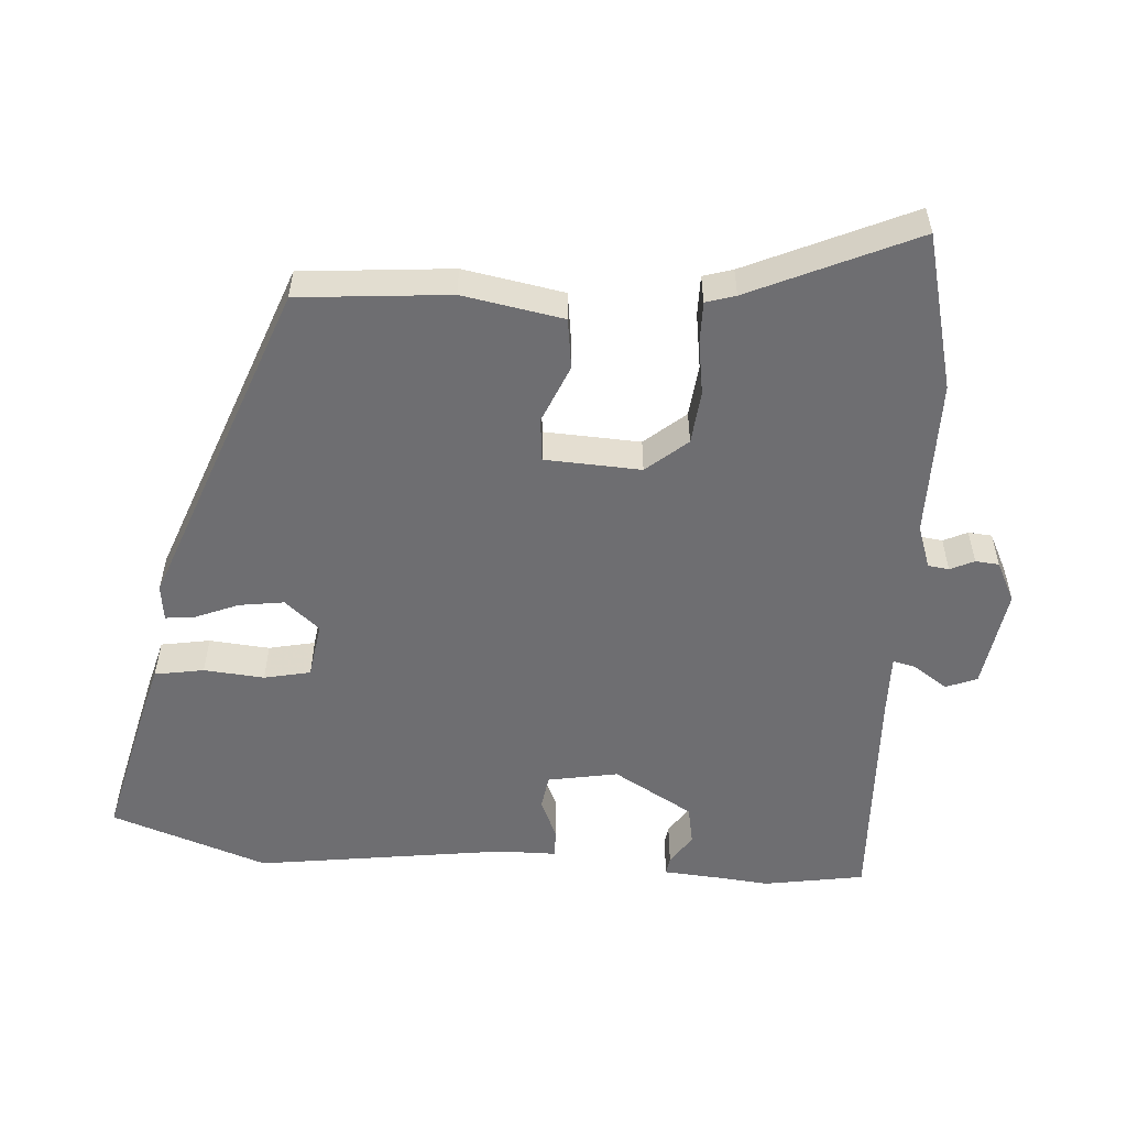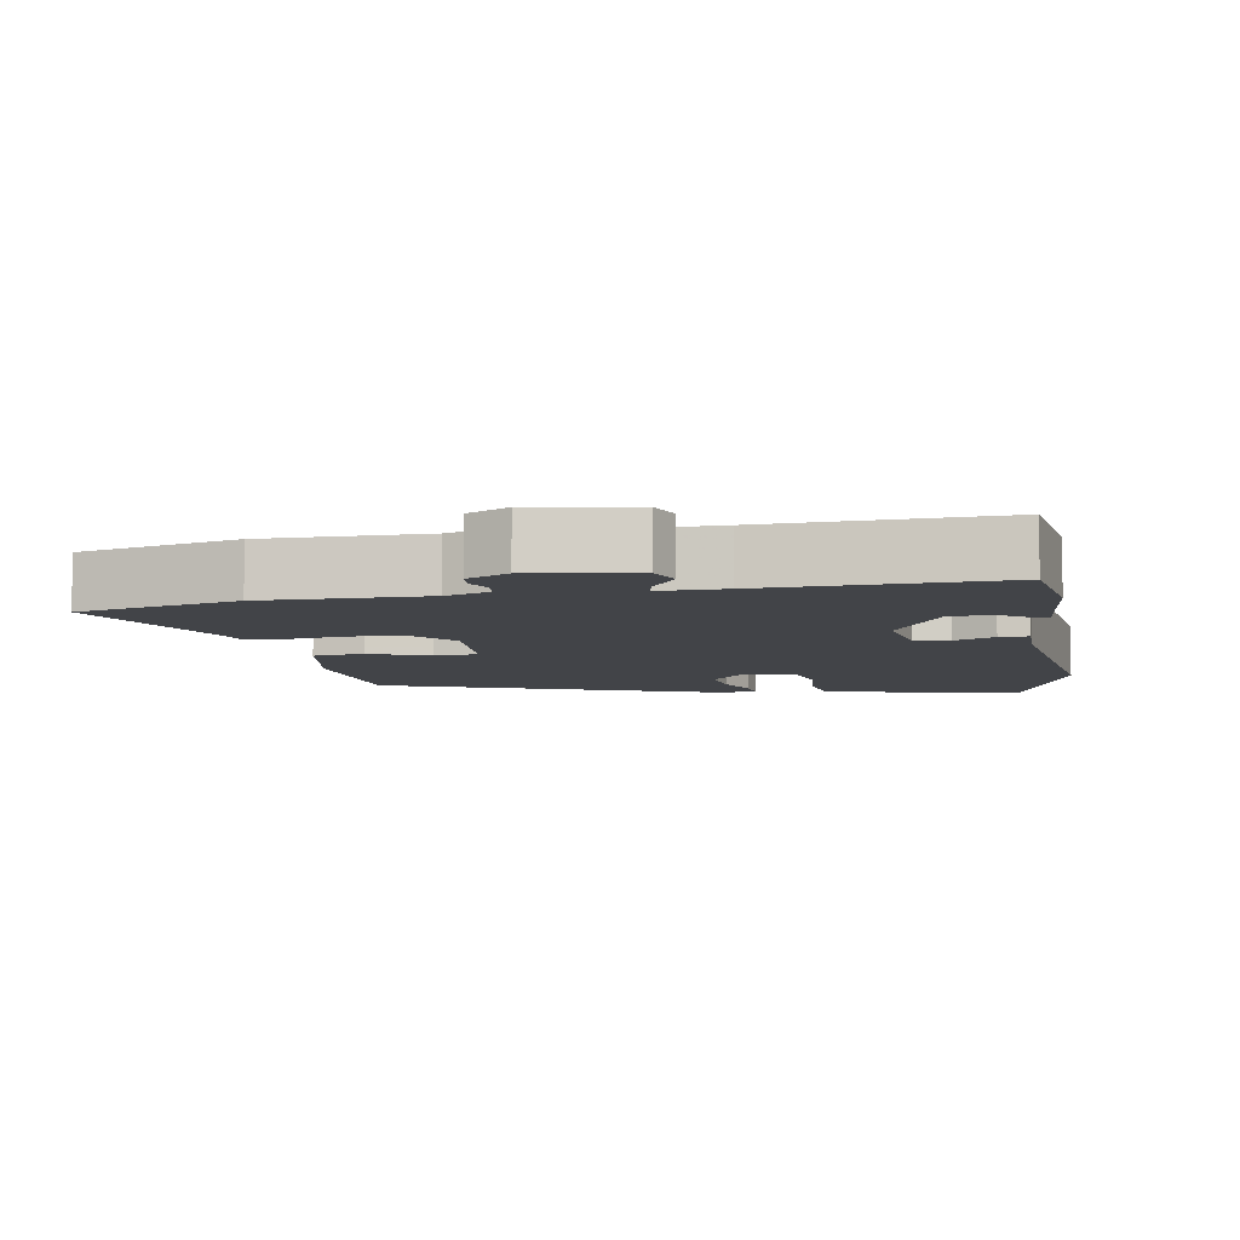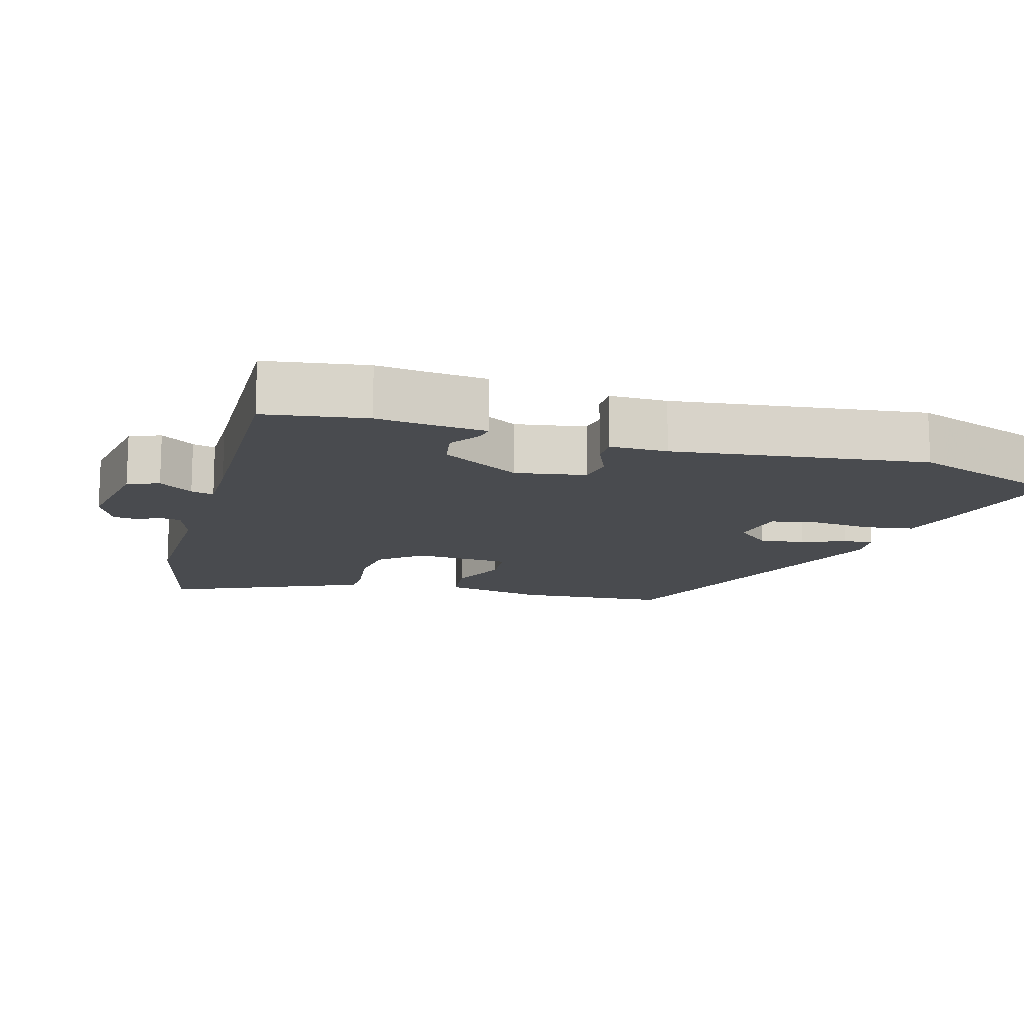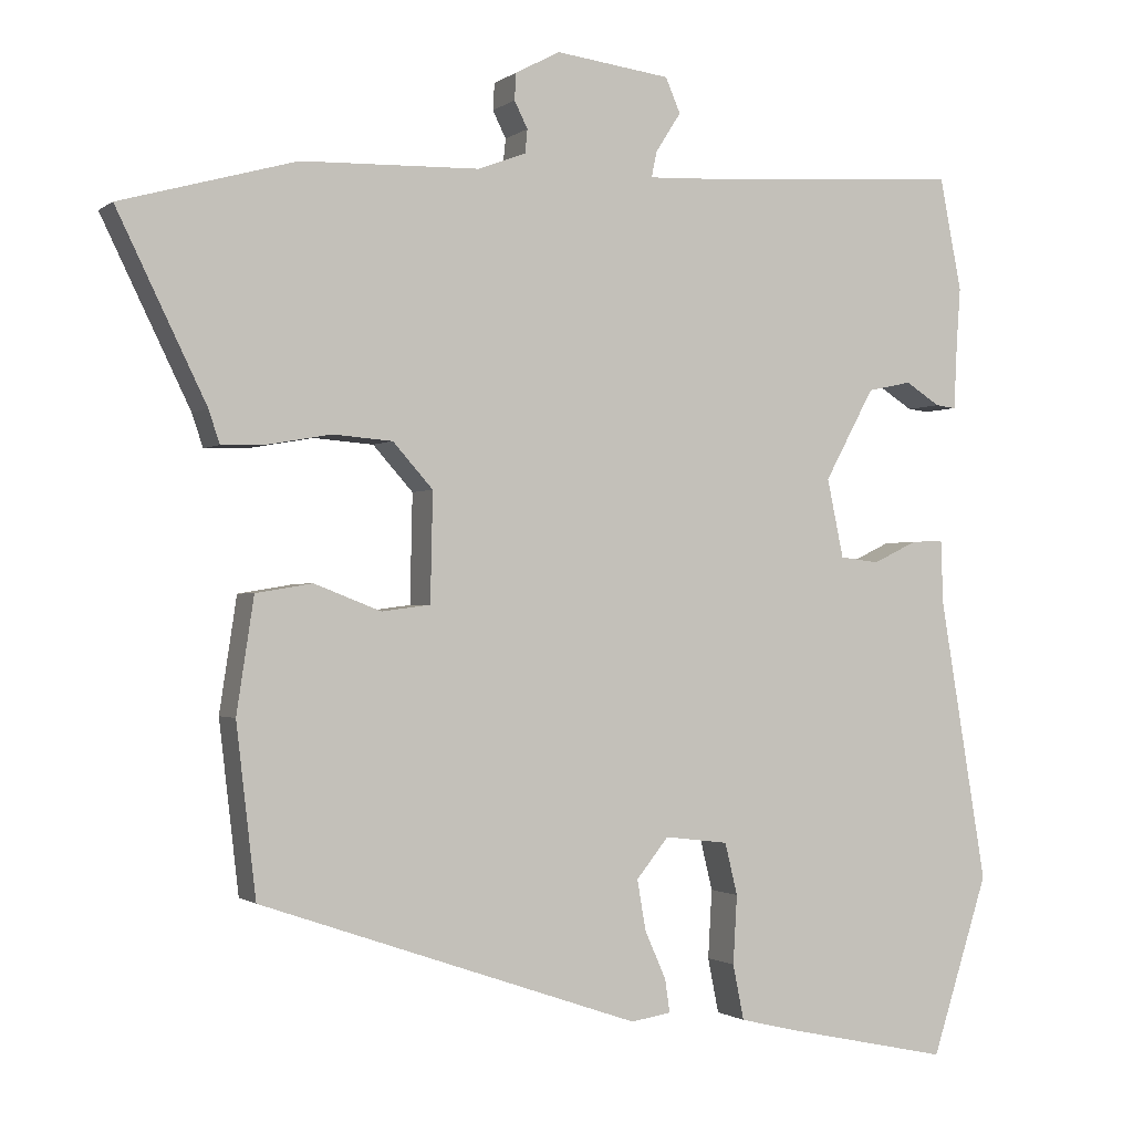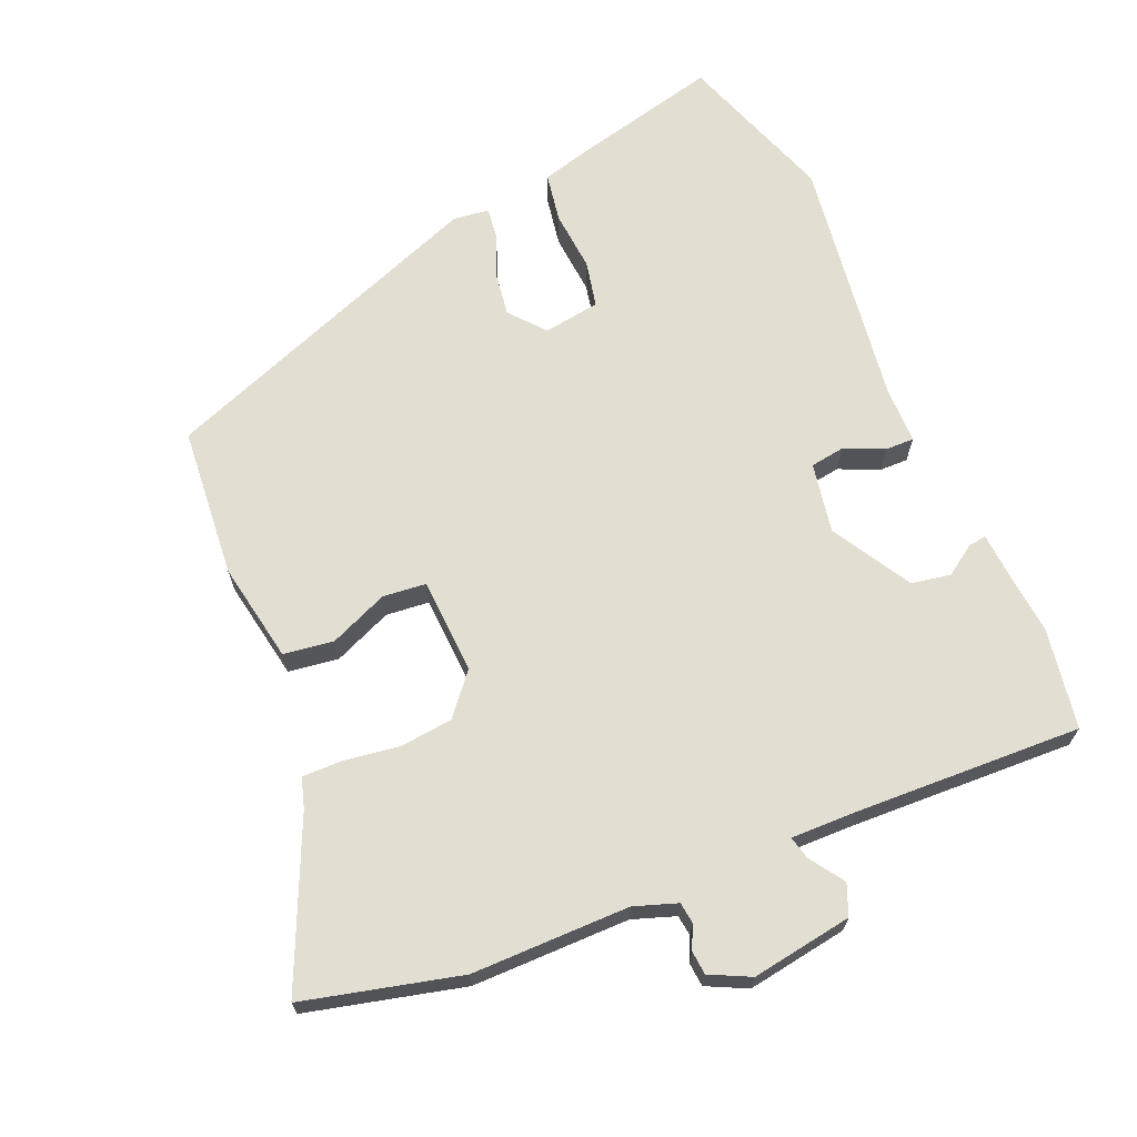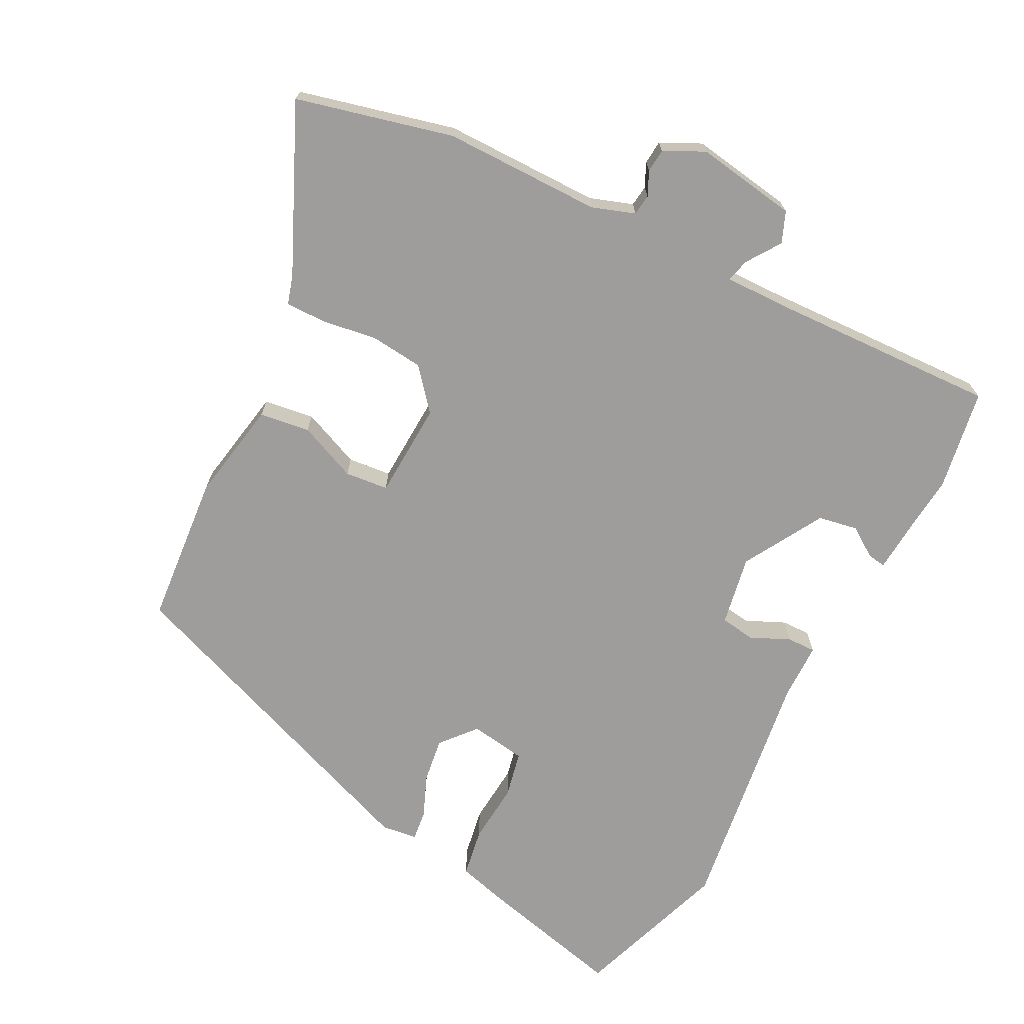
<metadata>
{"format":"obj","ext":"obj","renderer":"f3d","projection":"perspective","resolution":1024,"background":"white","views":[{"elev":-54.4,"azim":-95.6,"up":"+Y"},{"elev":-7.7,"azim":8.0,"up":"+Y"},{"elev":-13.8,"azim":71.6,"up":"+Y"},{"elev":-1.1,"azim":-23.7,"up":"+Z"},{"elev":67.7,"azim":-24.7,"up":"+Y"},{"elev":-70.7,"azim":-28.8,"up":"+Y"}]}
</metadata>
<code>
v 0.487 0.07 0.567
v 0.515 0.07 0.423
v 0.51 0.07 0.352
v 0.506 0.07 0.267
v 0.48 0.07 0.27
v 0.436 0.07 0.298
v 0.38 0.07 0.286
v 0.317 0.07 0.17
v 0.338 0.07 0.07
v 0.388 0.07 0.064
v 0.444 0.07 0.091
v 0.485 0.07 0.093
v 0.488 0.07 0.011
v 0.548 0.07 -0.348
v 0.476 0.07 -0.575
v 0.269 0.07 -0.531
v 0.194 0.07 -0.513
v 0.18 0.07 -0.443
v 0.185 0.07 -0.356
v 0.169 0.07 -0.29
v 0.088 0.07 -0.28
v 0.047 0.07 -0.331
v 0.058 0.07 -0.395
v 0.085 0.07 -0.456
v 0.091 0.07 -0.498
v 0.04 0.07 -0.506
v -0.443 0.07 -0.34
v -0.468 0.07 -0.124
v -0.446 0.07 0.021
v -0.374 0.07 0.033
v -0.289 0.07 0
v -0.227 0.07 0.008
v -0.224 0.07 0.146
v -0.275 0.07 0.203
v -0.351 0.07 0.209
v -0.43 0.07 0.195
v -0.488 0.07 0.193
v -0.502 0.07 0.235
v -0.615 0.07 0.468
v -0.392 0.07 0.53
v -0.165 0.07 0.536
v -0.104 0.07 0.559
v -0.101 0.07 0.589
v -0.118 0.07 0.623
v -0.116 0.07 0.657
v -0.059 0.07 0.687
v 0.087 0.07 0.668
v 0.106 0.07 0.624
v 0.074 0.07 0.574
v 0.067 0.07 0.541
v 0.16 0.07 0.545
v 0.487 0 0.567
v 0.515 0 0.423
v 0.51 0 0.352
v 0.506 0 0.267
v 0.48 0 0.27
v 0.436 0 0.298
v 0.38 0 0.286
v 0.317 0 0.17
v 0.338 0 0.07
v 0.388 0 0.064
v 0.444 0 0.091
v 0.485 0 0.093
v 0.488 0 0.011
v 0.548 0 -0.348
v 0.476 0 -0.575
v 0.269 0 -0.531
v 0.194 0 -0.513
v 0.18 0 -0.443
v 0.185 0 -0.356
v 0.169 0 -0.29
v 0.088 0 -0.28
v 0.047 0 -0.331
v 0.058 0 -0.395
v 0.085 0 -0.456
v 0.091 0 -0.498
v 0.04 0 -0.506
v -0.443 0 -0.34
v -0.468 0 -0.124
v -0.446 0 0.021
v -0.374 0 0.033
v -0.289 0 0
v -0.227 0 0.008
v -0.224 0 0.146
v -0.275 0 0.203
v -0.351 0 0.209
v -0.43 0 0.195
v -0.488 0 0.193
v -0.502 0 0.235
v -0.615 0 0.468
v -0.392 0 0.53
v -0.165 0 0.536
v -0.104 0 0.559
v -0.101 0 0.589
v -0.118 0 0.623
v -0.116 0 0.657
v -0.059 0 0.687
v 0.087 0 0.668
v 0.106 0 0.624
v 0.074 0 0.574
v 0.067 0 0.541
v 0.16 0 0.545
f 46 47 48 49
f 46 49 50
f 43 44 45 46
f 42 43 46 50
f 41 42 50
f 38 39 40 41
f 38 41 50
f 35 36 37 38
f 34 35 38 50
f 33 34 50 51
f 28 29 30 31
f 28 31 32
f 27 28 32
f 26 27 32
f 23 24 25 26
f 22 23 26 32
f 21 22 32 33
f 16 17 18 19
f 16 19 20
f 13 14 15 16
f 13 16 20
f 10 11 12 13
f 9 10 13 20
f 8 9 20 21
f 3 4 5 6
f 3 6 7
f 2 3 7
f 1 2 7
f 51 1 7 8
f 8 21 33 51
f 100 99 98 97
f 101 100 97
f 97 96 95 94
f 101 97 94 93
f 101 93 92
f 92 91 90 89
f 101 92 89
f 89 88 87 86
f 101 89 86 85
f 102 101 85 84
f 82 81 80 79
f 83 82 79
f 83 79 78
f 83 78 77
f 77 76 75 74
f 83 77 74 73
f 84 83 73 72
f 70 69 68 67
f 71 70 67
f 67 66 65 64
f 71 67 64
f 64 63 62 61
f 71 64 61 60
f 72 71 60 59
f 57 56 55 54
f 58 57 54
f 58 54 53
f 58 53 52
f 59 58 52 102
f 102 84 72 59
f 1 52 53 2
f 2 53 54 3
f 3 54 55 4
f 4 55 56 5
f 5 56 57 6
f 6 57 58 7
f 7 58 59 8
f 8 59 60 9
f 9 60 61 10
f 10 61 62 11
f 11 62 63 12
f 12 63 64 13
f 13 64 65 14
f 14 65 66 15
f 15 66 67 16
f 16 67 68 17
f 17 68 69 18
f 18 69 70 19
f 19 70 71 20
f 20 71 72 21
f 21 72 73 22
f 22 73 74 23
f 23 74 75 24
f 24 75 76 25
f 25 76 77 26
f 26 77 78 27
f 27 78 79 28
f 28 79 80 29
f 29 80 81 30
f 30 81 82 31
f 31 82 83 32
f 32 83 84 33
f 33 84 85 34
f 34 85 86 35
f 35 86 87 36
f 36 87 88 37
f 37 88 89 38
f 38 89 90 39
f 39 90 91 40
f 40 91 92 41
f 41 92 93 42
f 42 93 94 43
f 43 94 95 44
f 44 95 96 45
f 45 96 97 46
f 46 97 98 47
f 47 98 99 48
f 48 99 100 49
f 49 100 101 50
f 50 101 102 51
f 51 102 52 1

</code>
